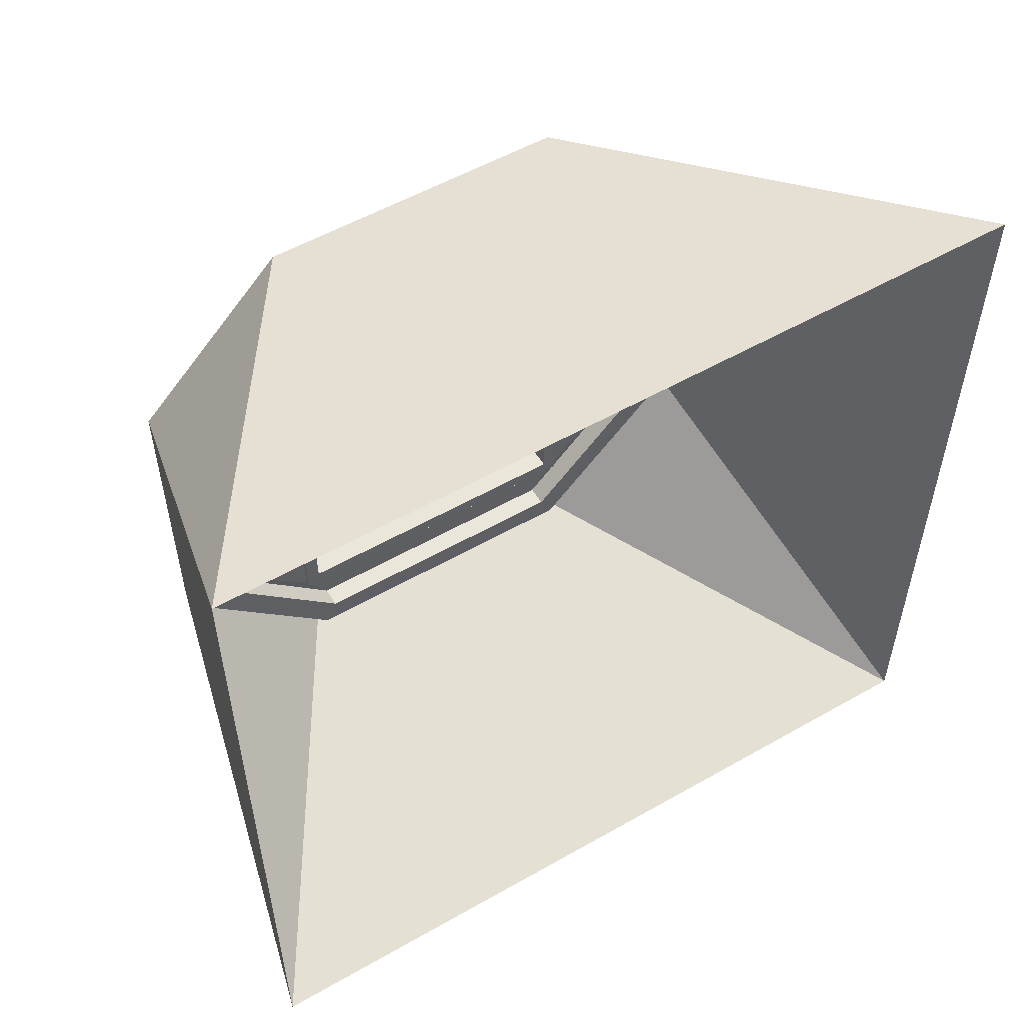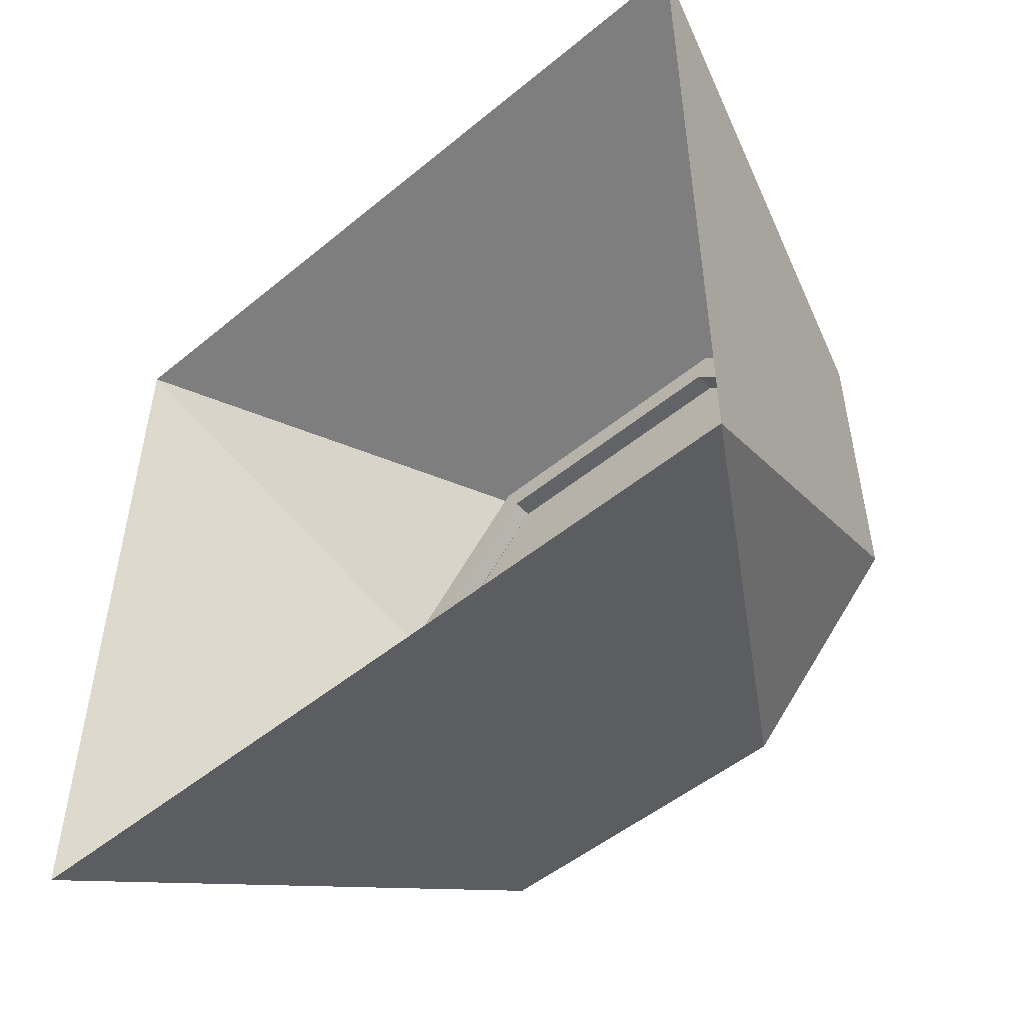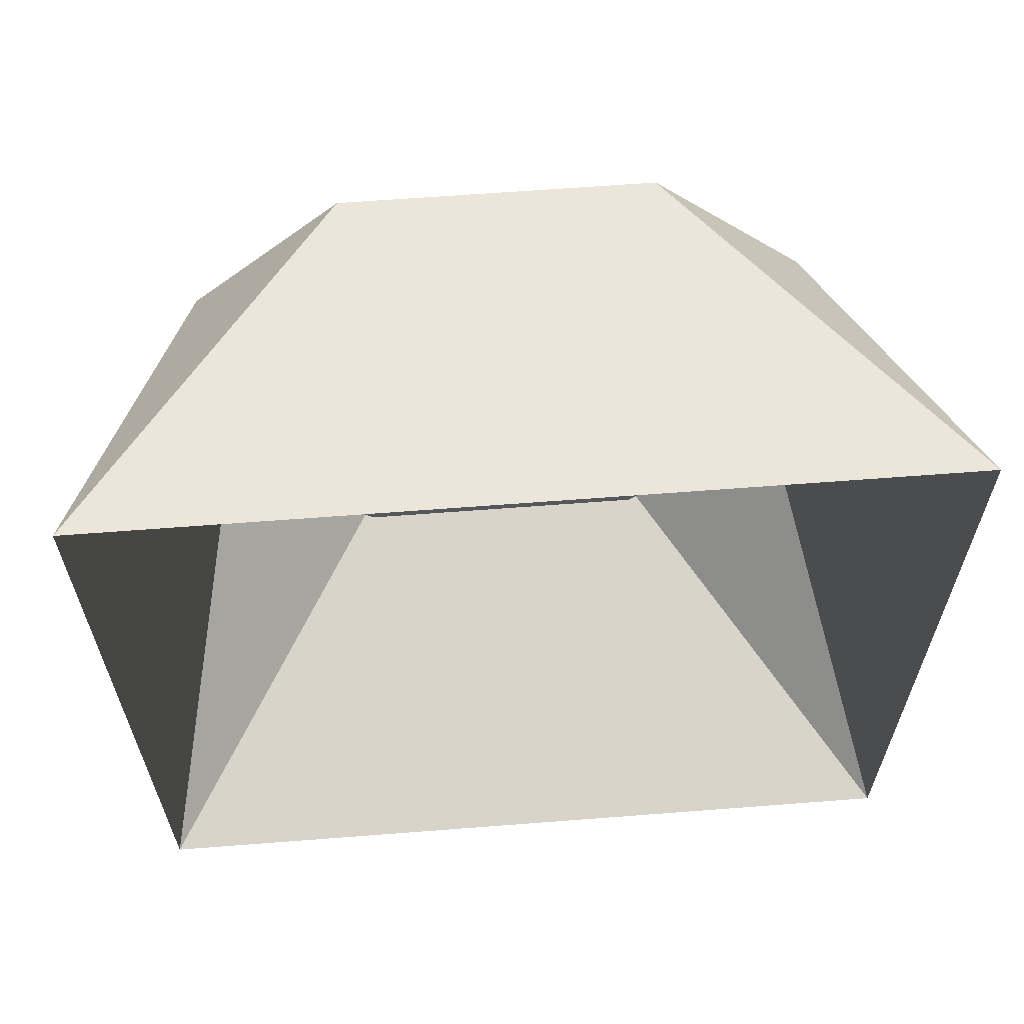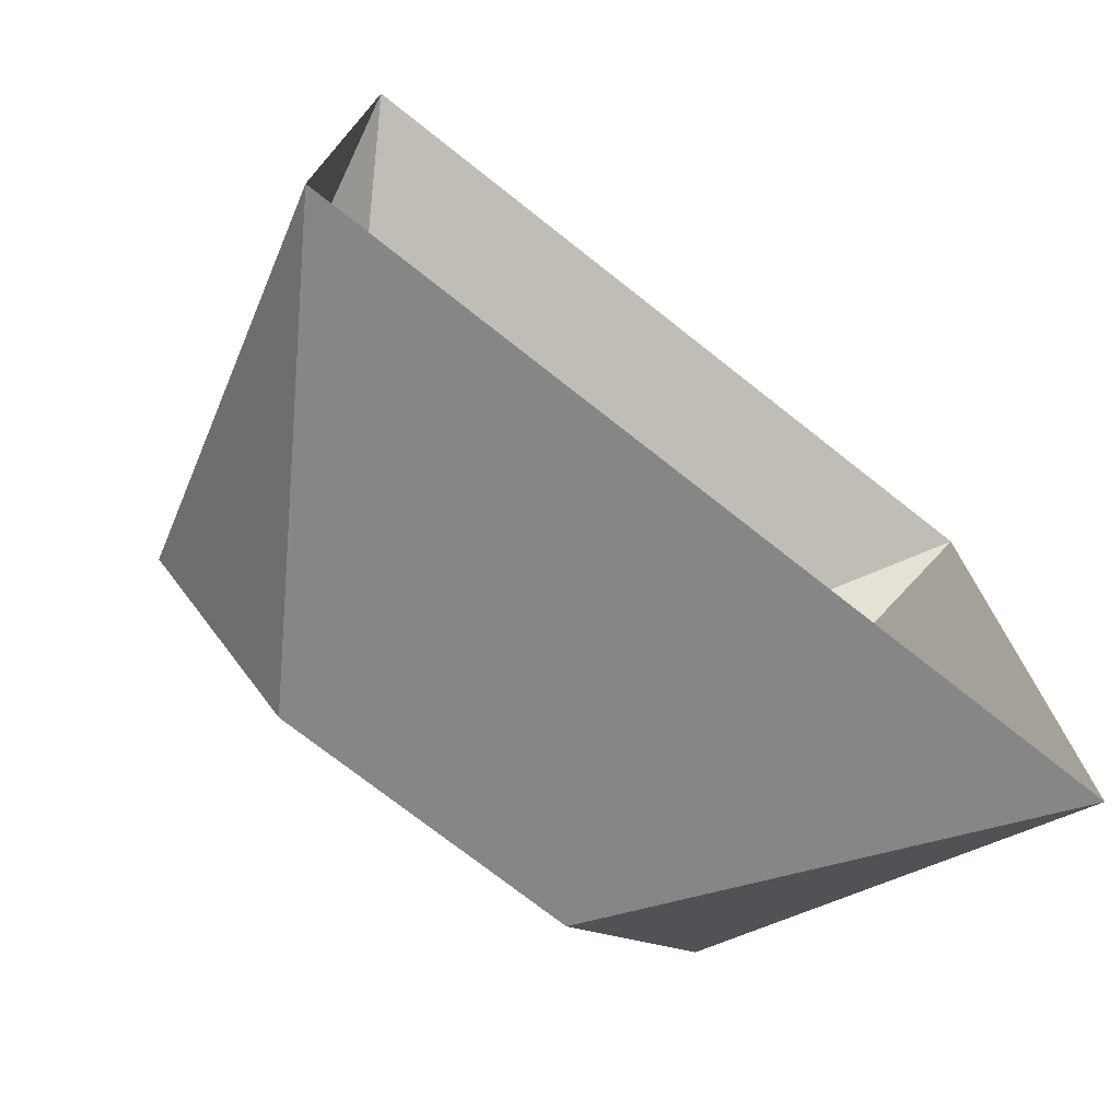
<metadata>
{"format":"obj","ext":"obj","renderer":"f3d","projection":"perspective","resolution":1024,"background":"white","views":[{"elev":54.7,"azim":-121.1,"up":"+Y"},{"elev":-50.8,"azim":-48.1,"up":"+Z"},{"elev":62.5,"azim":-94.5,"up":"+Z"},{"elev":-74.4,"azim":-128.2,"up":"+Z"}]}
</metadata>
<code>
g pb_Mesh288006
v 9.912 -0.5853 2.043
v 9.912 -1.543 1.085
v 7.5 -4.768e-07 0.5
v 9.912 -4.415 2.043
v 7.5 -5 1.75
v 7.5 -5 0.5
v 9.912 -4.415 3.957
v 9.911 -3.457 4.915
v 7.5 -5 5.5
v 9.912 -1.543 4.915
v 9.912 -0.5853 3.957
v 7.5 -4.768e-07 5.5
v 7.5 -3.75 0.5
v 9.912 -3.457 1.085
v 7.5 -5 0.5
v 9.912 -3.457 1.085
v 9.912 -4.415 2.043
v 7.5 -5 0.5
v 7.5 -5 4.25
v 9.912 -4.415 3.957
v 7.5 -5 5.5
v 9.911 -3.457 4.915
v 7.5 -3.75 5.5
v 7.5 -5 5.5
v 7.5 -1.25 5.5
v 9.912 -1.543 4.915
v 7.5 -4.768e-07 5.5
v 9.912 -0.5853 3.957
v 7.5 -4.768e-07 4.25
v 7.5 -4.768e-07 5.5
v 7.5 -4.768e-07 1.75
v 9.912 -0.5853 2.043
v 7.5 -4.768e-07 0.5
v 9.912 -1.543 1.085
v 7.5 -1.25 0.5
v 7.5 -4.768e-07 0.5
v 9.911 -0.744 3.878
v 9.912 -1.622 4.756
v 9.894 -0.9558 4.033
v 9.912 -1.622 4.756
v 9.894 -1.683 4.033
v 9.894 -0.9558 4.033
v 9.912 -1.622 4.756
v 9.894 -2.145 4.033
v 9.894 -1.683 4.033
v 9.912 -3.378 1.244
v 9.894 -2.145 1.967
v 9.894 -4.007 1.967
v 9.911 -3.378 4.756
v 9.912 -4.256 3.878
v 9.894 -4.007 4.033
v 9.912 -4.256 2.122
v 9.912 -3.378 1.244
v 9.894 -4.007 1.967
v 7.5 -1.25 0.5
v 9.912 -1.543 1.085
v 9.912 -3.457 1.085
v 7.5 -1.25 0.5
v 9.912 -3.457 1.085
v 7.5 -3.75 0.5
v 7.5 -5 1.75
v 9.912 -4.415 2.043
v 9.912 -4.415 3.957
v 7.5 -5 1.75
v 9.912 -4.415 3.957
v 7.5 -5 4.25
v 7.5 -3.75 5.5
v 9.911 -3.457 4.915
v 9.912 -1.543 4.915
v 7.5 -3.75 5.5
v 9.912 -1.543 4.915
v 7.5 -1.25 5.5
v 7.5 -4.768e-07 4.25
v 9.912 -0.5853 3.957
v 9.912 -0.5853 2.043
v 7.5 -4.768e-07 4.25
v 9.912 -0.5853 2.043
v 7.5 -4.768e-07 1.75
v 9.912 -0.5853 2.043
v 9.779 -0.5853 2.043
v 9.779 -1.543 1.085
v 9.912 -0.5853 2.043
v 9.779 -1.543 1.085
v 9.912 -1.543 1.085
v 9.912 -1.543 1.085
v 9.779 -1.543 1.085
v 9.779 -3.457 1.085
v 9.912 -1.543 1.085
v 9.779 -3.457 1.085
v 9.912 -3.457 1.085
v 9.912 -3.457 1.085
v 9.779 -3.457 1.085
v 9.779 -4.415 2.043
v 9.912 -3.457 1.085
v 9.779 -4.415 2.043
v 9.912 -4.415 2.043
v 9.912 -4.415 2.043
v 9.779 -4.415 2.043
v 9.779 -4.415 3.957
v 9.912 -4.415 2.043
v 9.779 -4.415 3.957
v 9.912 -4.415 3.957
v 9.912 -4.415 3.957
v 9.779 -4.415 3.957
v 9.779 -3.457 4.915
v 9.912 -4.415 3.957
v 9.779 -3.457 4.915
v 9.911 -3.457 4.915
v 9.911 -3.457 4.915
v 9.779 -3.457 4.915
v 9.779 -1.543 4.915
v 9.911 -3.457 4.915
v 9.779 -1.543 4.915
v 9.912 -1.543 4.915
v 9.912 -1.543 4.915
v 9.779 -1.543 4.915
v 9.779 -0.5853 3.957
v 9.912 -1.543 4.915
v 9.779 -0.5853 3.957
v 9.912 -0.5853 3.957
v 9.912 -0.5853 3.957
v 9.779 -0.5853 3.957
v 9.779 -0.5853 2.043
v 9.912 -0.5853 3.957
v 9.779 -0.5853 2.043
v 9.912 -0.5853 2.043
v 9.779 -0.5853 2.043
v 9.779 -0.744 2.122
v 9.779 -1.622 1.244
v 9.779 -0.5853 2.043
v 9.779 -1.622 1.244
v 9.779 -1.543 1.085
v 9.779 -1.543 1.085
v 9.779 -1.622 1.244
v 9.779 -3.378 1.244
v 9.779 -1.543 1.085
v 9.779 -3.378 1.244
v 9.779 -3.457 1.085
v 9.779 -3.457 1.085
v 9.779 -3.378 1.244
v 9.779 -4.256 2.122
v 9.779 -3.457 1.085
v 9.779 -4.256 2.122
v 9.779 -4.415 2.043
v 9.779 -4.415 2.043
v 9.779 -4.256 2.122
v 9.779 -4.256 3.878
v 9.779 -4.415 2.043
v 9.779 -4.256 3.878
v 9.779 -4.415 3.957
v 9.779 -4.415 3.957
v 9.779 -4.256 3.878
v 9.779 -3.378 4.756
v 9.779 -4.415 3.957
v 9.779 -3.378 4.756
v 9.779 -3.457 4.915
v 9.779 -3.457 4.915
v 9.779 -3.378 4.756
v 9.779 -1.622 4.756
v 9.779 -3.457 4.915
v 9.779 -1.622 4.756
v 9.779 -1.543 4.915
v 9.779 -1.543 4.915
v 9.779 -1.622 4.756
v 9.779 -0.744 3.878
v 9.779 -1.543 4.915
v 9.779 -0.744 3.878
v 9.779 -0.5853 3.957
v 9.779 -0.5853 3.957
v 9.779 -0.744 3.878
v 9.779 -0.744 2.122
v 9.779 -0.5853 3.957
v 9.779 -0.744 2.122
v 9.779 -0.5853 2.043
v 9.779 -0.744 2.122
v 9.912 -0.744 2.122
v 9.912 -1.622 1.244
v 9.779 -0.744 2.122
v 9.912 -1.622 1.244
v 9.779 -1.622 1.244
v 9.779 -1.622 1.244
v 9.912 -1.622 1.244
v 9.912 -3.378 1.244
v 9.779 -1.622 1.244
v 9.912 -3.378 1.244
v 9.779 -3.378 1.244
v 9.779 -3.378 1.244
v 9.912 -3.378 1.244
v 9.912 -4.256 2.122
v 9.779 -3.378 1.244
v 9.912 -4.256 2.122
v 9.779 -4.256 2.122
v 9.779 -4.256 2.122
v 9.912 -4.256 2.122
v 9.912 -4.256 3.878
v 9.779 -4.256 2.122
v 9.912 -4.256 3.878
v 9.779 -4.256 3.878
v 9.779 -4.256 3.878
v 9.912 -4.256 3.878
v 9.911 -3.378 4.756
v 9.779 -4.256 3.878
v 9.911 -3.378 4.756
v 9.779 -3.378 4.756
v 9.779 -3.378 4.756
v 9.911 -3.378 4.756
v 9.912 -1.622 4.756
v 9.779 -3.378 4.756
v 9.912 -1.622 4.756
v 9.779 -1.622 4.756
v 9.779 -1.622 4.756
v 9.912 -1.622 4.756
v 9.911 -0.744 3.878
v 9.779 -1.622 4.756
v 9.911 -0.744 3.878
v 9.779 -0.744 3.878
v 9.779 -0.744 3.878
v 9.911 -0.744 3.878
v 9.912 -0.744 2.122
v 9.779 -0.744 3.878
v 9.912 -0.744 2.122
v 9.779 -0.744 2.122
v 9.912 -1.622 4.756
v 9.911 -3.378 4.756
v 9.894 -2.145 4.033
v 9.894 -2.145 4.033
v 9.911 -3.378 4.756
v 9.894 -4.007 4.033
v 9.912 -4.256 3.878
v 9.894 -4.007 1.967
v 9.894 -4.007 4.033
v 9.912 -4.256 3.878
v 9.912 -4.256 2.122
v 9.894 -4.007 1.967
v 9.912 -0.744 2.122
v 9.911 -0.744 3.878
v 9.894 -0.9558 4.033
v 9.912 -0.744 2.122
v 9.894 -0.9558 4.033
v 9.894 -0.9558 1.967
v 9.894 -1.683 1.967
v 9.912 -1.622 1.244
v 9.894 -0.9558 1.967
v 9.912 -1.622 1.244
v 9.912 -0.744 2.122
v 9.894 -0.9558 1.967
v 9.912 -3.378 1.244
v 9.912 -1.622 1.244
v 9.894 -1.683 1.967
v 9.912 -3.378 1.244
v 9.894 -1.683 1.967
v 9.894 -2.145 1.967
v 9.894 -2.145 1.967
v 9.894 -1.683 1.967
v 9.894 -1.683 2.168
v 9.894 -2.145 1.967
v 9.894 -1.683 2.168
v 9.894 -2.145 2.168
v 9.894 -1.683 4.033
v 9.894 -2.145 4.033
v 9.894 -2.145 3.832
v 9.894 -1.683 4.033
v 9.894 -2.145 3.832
v 9.894 -1.683 3.832
v 10 -3.918 3.945
v 9.86 -3.918 3.945
v 9.86 -3.918 2.055
v 10 -3.918 3.945
v 9.86 -3.918 2.055
v 10 -3.918 2.055
v 10 -1.594 2.055
v 9.86 -1.594 2.055
v 9.86 -1.044 2.055
v 10 -1.594 2.055
v 9.86 -1.044 2.055
v 10 -1.044 2.055
v 10 -3.918 2.055
v 9.86 -3.918 2.055
v 9.86 -2.233 2.055
v 10 -3.918 2.055
v 9.86 -2.233 2.055
v 10 -2.233 2.055
v 10 -1.594 2.256
v 9.86 -1.594 2.256
v 9.86 -1.594 2.055
v 10 -1.594 2.256
v 9.86 -1.594 2.055
v 10 -1.594 2.055
v 10 -2.233 2.256
v 9.86 -2.233 2.256
v 9.86 -1.594 2.256
v 10 -2.233 2.256
v 9.86 -1.594 2.256
v 10 -1.594 2.256
v 10 -2.233 3.744
v 9.86 -2.233 3.744
v 9.86 -2.233 3.945
v 10 -2.233 3.744
v 9.86 -2.233 3.945
v 10 -2.233 3.945
v 9.86 -1.683 4.033
v 9.86 -1.594 3.945
v 9.86 -1.044 3.945
v 9.86 -1.683 4.033
v 9.86 -1.044 3.945
v 9.86 -0.9558 4.033
v 9.86 -0.9558 4.033
v 9.86 -1.044 3.945
v 9.86 -1.044 2.055
v 9.86 -0.9558 4.033
v 9.86 -1.044 2.055
v 9.86 -0.9558 1.967
v 9.86 -0.9558 1.967
v 9.86 -1.044 2.055
v 9.86 -1.594 2.055
v 9.86 -0.9558 1.967
v 9.86 -1.594 2.055
v 9.86 -1.683 1.967
v 9.86 -1.683 1.967
v 9.86 -1.594 2.055
v 9.86 -1.594 2.256
v 9.86 -1.683 1.967
v 9.86 -1.594 2.256
v 9.86 -1.683 2.168
v 9.86 -1.683 2.168
v 9.86 -1.594 2.256
v 9.86 -2.233 2.256
v 9.86 -1.683 2.168
v 9.86 -2.233 2.256
v 9.86 -2.145 2.168
v 9.86 -2.145 2.168
v 9.86 -2.233 2.256
v 9.86 -2.233 2.055
v 9.86 -2.145 2.168
v 9.86 -2.233 2.055
v 9.86 -2.145 1.967
v 9.86 -2.145 1.967
v 9.86 -2.233 2.055
v 9.86 -3.918 2.055
v 9.86 -2.145 1.967
v 9.86 -3.918 2.055
v 9.86 -4.007 1.967
v 9.86 -4.007 1.967
v 9.86 -3.918 2.055
v 9.86 -3.918 3.945
v 9.86 -4.007 1.967
v 9.86 -3.918 3.945
v 9.86 -4.007 4.033
v 9.86 -4.007 4.033
v 9.86 -3.918 3.945
v 9.86 -2.233 3.945
v 9.86 -4.007 4.033
v 9.86 -2.233 3.945
v 9.86 -2.145 4.033
v 9.86 -2.145 4.033
v 9.86 -2.233 3.945
v 9.86 -2.233 3.744
v 9.86 -2.145 4.033
v 9.86 -2.233 3.744
v 9.86 -2.145 3.832
v 9.86 -2.145 3.832
v 9.86 -2.233 3.744
v 9.86 -1.594 3.744
v 9.86 -2.145 3.832
v 9.86 -1.594 3.744
v 9.86 -1.683 3.832
v 9.86 -1.683 3.832
v 9.86 -1.594 3.744
v 9.86 -1.594 3.945
v 9.86 -1.683 3.832
v 9.86 -1.594 3.945
v 9.86 -1.683 4.033
v 9.894 -1.683 4.033
v 9.86 -1.683 4.033
v 9.86 -0.9558 4.033
v 9.894 -1.683 4.033
v 9.86 -0.9558 4.033
v 9.894 -0.9558 4.033
v 10 -1.594 3.945
v 10 -1.044 3.945
v 9.86 -1.044 3.945
v 10 -1.594 3.945
v 9.86 -1.044 3.945
v 9.86 -1.594 3.945
v 9.894 -4.007 1.967
v 9.86 -4.007 1.967
v 9.86 -4.007 4.033
v 9.894 -4.007 1.967
v 9.86 -4.007 4.033
v 9.894 -4.007 4.033
v 9.894 -0.9558 1.967
v 9.86 -0.9558 1.967
v 9.86 -1.683 1.967
v 9.894 -0.9558 1.967
v 9.86 -1.683 1.967
v 9.894 -1.683 1.967
v 9.894 -0.9558 4.033
v 9.86 -0.9558 4.033
v 9.86 -0.9558 1.967
v 9.894 -0.9558 4.033
v 9.86 -0.9558 1.967
v 9.894 -0.9558 1.967
v 10 -1.044 3.945
v 10 -1.044 2.055
v 9.86 -1.044 2.055
v 10 -1.044 3.945
v 9.86 -1.044 2.055
v 9.86 -1.044 3.945
v 9.894 -2.145 1.967
v 9.86 -2.145 1.967
v 9.86 -4.007 1.967
v 9.894 -2.145 1.967
v 9.86 -4.007 1.967
v 9.894 -4.007 1.967
v 9.894 -4.007 4.033
v 9.86 -4.007 4.033
v 9.86 -2.145 4.033
v 9.894 -4.007 4.033
v 9.86 -2.145 4.033
v 9.894 -2.145 4.033
v 10 -3.918 3.945
v 10 -2.233 3.945
v 9.86 -2.233 3.945
v 10 -3.918 3.945
v 9.86 -2.233 3.945
v 9.86 -3.918 3.945
v 9.894 -1.683 1.967
v 9.86 -1.683 1.967
v 9.86 -1.683 2.168
v 9.894 -1.683 1.967
v 9.86 -1.683 2.168
v 9.894 -1.683 2.168
v 9.894 -2.145 2.168
v 9.86 -2.145 2.168
v 9.86 -2.145 1.967
v 9.894 -2.145 2.168
v 9.86 -2.145 1.967
v 9.894 -2.145 1.967
v 10 -2.233 2.256
v 10 -2.233 2.055
v 9.86 -2.233 2.055
v 10 -2.233 2.256
v 9.86 -2.233 2.055
v 9.86 -2.233 2.256
v 9.894 -1.683 2.168
v 9.86 -1.683 2.168
v 9.86 -2.145 2.168
v 9.894 -1.683 2.168
v 9.86 -2.145 2.168
v 9.894 -2.145 2.168
v 9.894 -1.683 3.832
v 9.86 -1.683 3.832
v 9.86 -1.683 4.033
v 9.894 -1.683 3.832
v 9.86 -1.683 4.033
v 9.894 -1.683 4.033
v 10 -1.594 3.744
v 10 -1.594 3.945
v 9.86 -1.594 3.945
v 10 -1.594 3.744
v 9.86 -1.594 3.945
v 9.86 -1.594 3.744
v 9.894 -2.145 4.033
v 9.86 -2.145 4.033
v 9.86 -2.145 3.832
v 9.894 -2.145 4.033
v 9.86 -2.145 3.832
v 9.894 -2.145 3.832
v 9.894 -2.145 3.832
v 9.86 -2.145 3.832
v 9.86 -1.683 3.832
v 9.894 -2.145 3.832
v 9.86 -1.683 3.832
v 9.894 -1.683 3.832
v 10 -2.233 3.744
v 10 -1.594 3.744
v 9.86 -1.594 3.744
v 10 -2.233 3.744
v 9.86 -1.594 3.744
v 9.86 -2.233 3.744
g pb_Mesh288006_0
f 3 2 1
f 6 5 4
f 9 8 7
f 12 11 10
f 15 14 13
f 18 17 16
f 21 20 19
f 24 23 22
f 27 26 25
f 30 29 28
f 33 32 31
f 36 35 34
f 39 38 37
f 42 41 40
f 45 44 43
f 48 47 46
f 51 50 49
f 54 53 52
f 57 56 55
f 60 59 58
f 63 62 61
f 66 65 64
f 69 68 67
f 72 71 70
f 75 74 73
f 78 77 76
f 81 80 79
f 84 83 82
f 87 86 85
f 90 89 88
f 93 92 91
f 96 95 94
f 99 98 97
f 102 101 100
f 105 104 103
f 108 107 106
f 111 110 109
f 114 113 112
f 117 116 115
f 120 119 118
f 123 122 121
f 126 125 124
f 129 128 127
f 132 131 130
f 135 134 133
f 138 137 136
f 141 140 139
f 144 143 142
f 147 146 145
f 150 149 148
f 153 152 151
f 156 155 154
f 159 158 157
f 162 161 160
f 165 164 163
f 168 167 166
f 171 170 169
f 174 173 172
f 177 176 175
f 180 179 178
f 183 182 181
f 186 185 184
f 189 188 187
f 192 191 190
f 195 194 193
f 198 197 196
f 201 200 199
f 204 203 202
f 207 206 205
f 210 209 208
f 213 212 211
f 216 215 214
f 219 218 217
f 222 221 220
f 225 224 223
f 228 227 226
f 231 230 229
f 234 233 232
f 237 236 235
f 240 239 238
f 243 242 241
f 246 245 244
f 249 248 247
f 252 251 250
f 255 254 253
f 258 257 256
f 261 260 259
f 264 263 262
f 267 266 265
f 270 269 268
f 273 272 271
f 276 275 274
f 279 278 277
f 282 281 280
f 285 284 283
f 288 287 286
f 291 290 289
f 294 293 292
f 297 296 295
f 300 299 298
f 303 302 301
f 306 305 304
f 309 308 307
f 312 311 310
f 315 314 313
f 318 317 316
f 321 320 319
f 324 323 322
f 327 326 325
f 330 329 328
f 333 332 331
f 336 335 334
f 339 338 337
f 342 341 340
f 345 344 343
f 348 347 346
f 351 350 349
f 354 353 352
f 357 356 355
f 360 359 358
f 363 362 361
f 366 365 364
f 369 368 367
f 372 371 370
f 375 374 373
f 378 377 376
f 381 380 379
f 384 383 382
f 387 386 385
f 390 389 388
f 393 392 391
f 396 395 394
f 399 398 397
f 402 401 400
f 405 404 403
f 408 407 406
f 411 410 409
f 414 413 412
f 417 416 415
f 420 419 418
f 423 422 421
f 426 425 424
f 429 428 427
f 432 431 430
f 435 434 433
f 438 437 436
f 441 440 439
f 444 443 442
f 447 446 445
f 450 449 448
f 453 452 451
f 456 455 454
f 459 458 457
f 462 461 460
f 465 464 463
f 468 467 466
f 471 470 469
f 474 473 472
f 477 476 475
f 480 479 478

</code>
